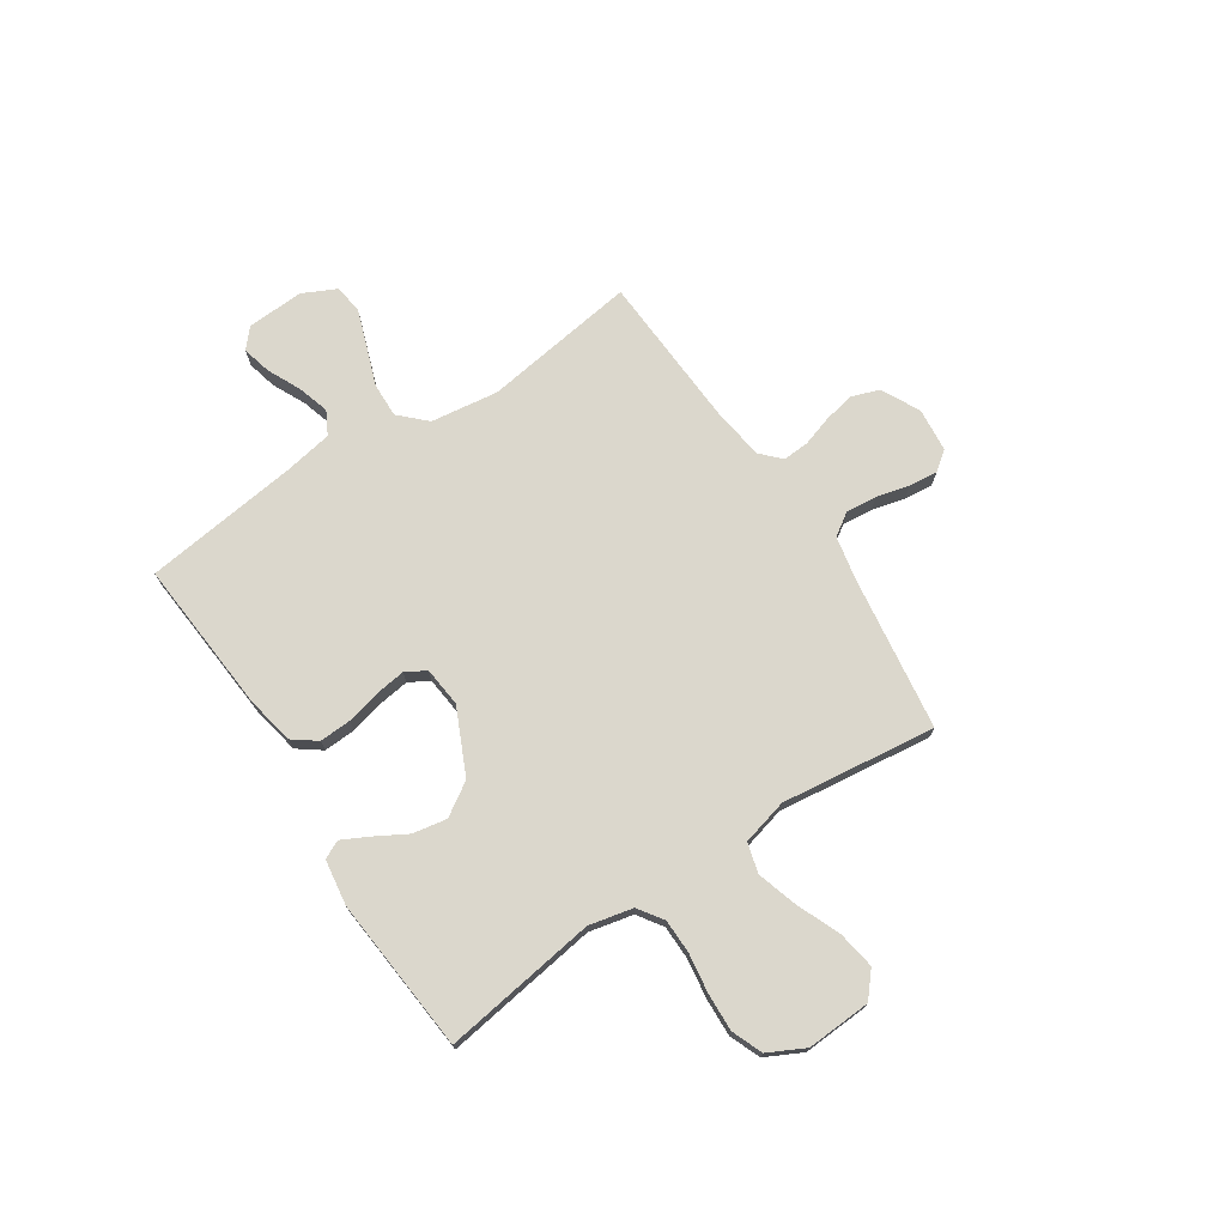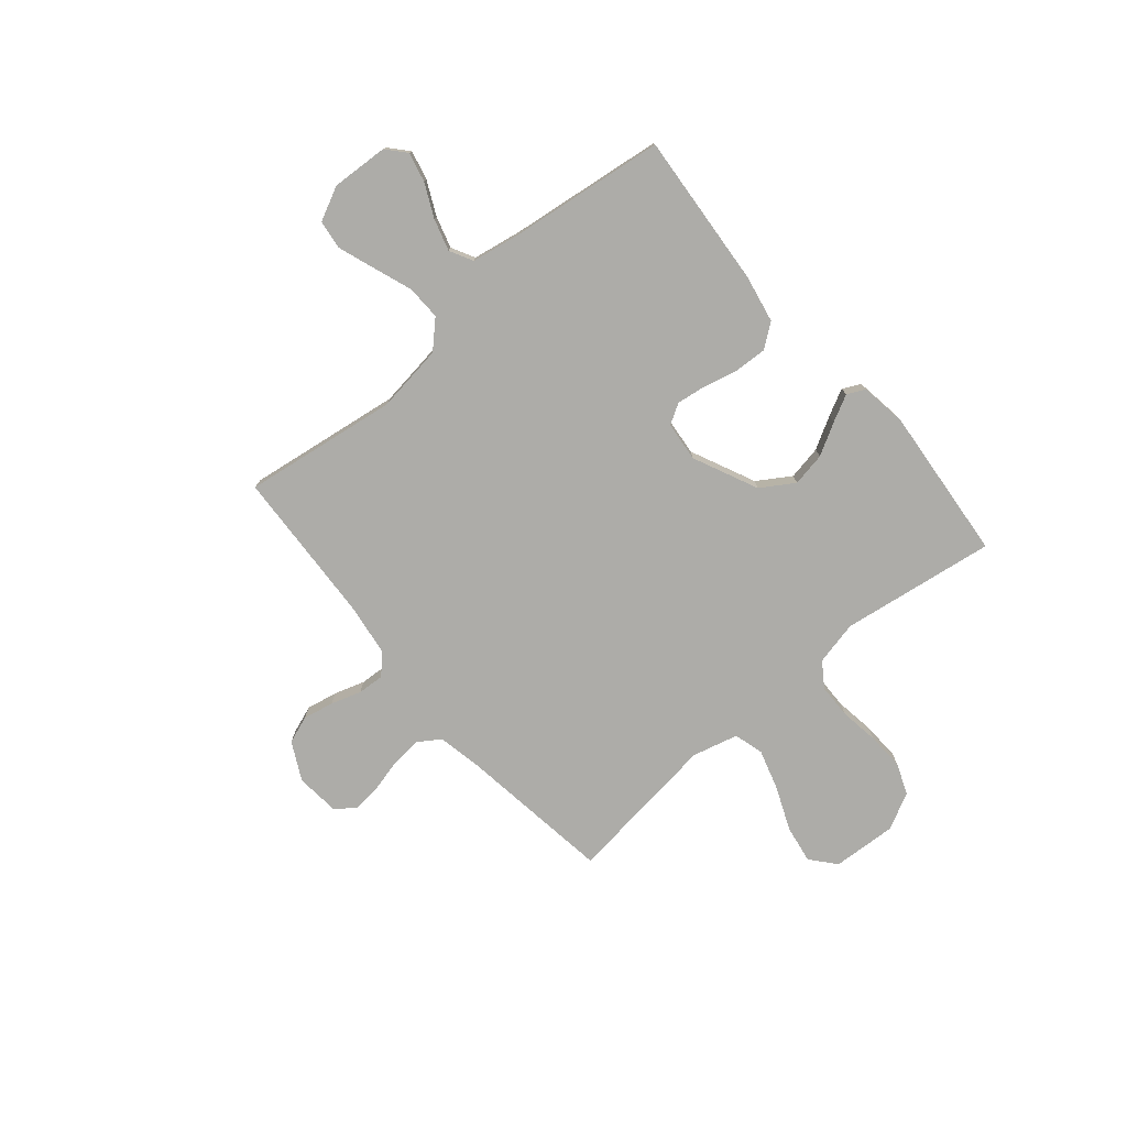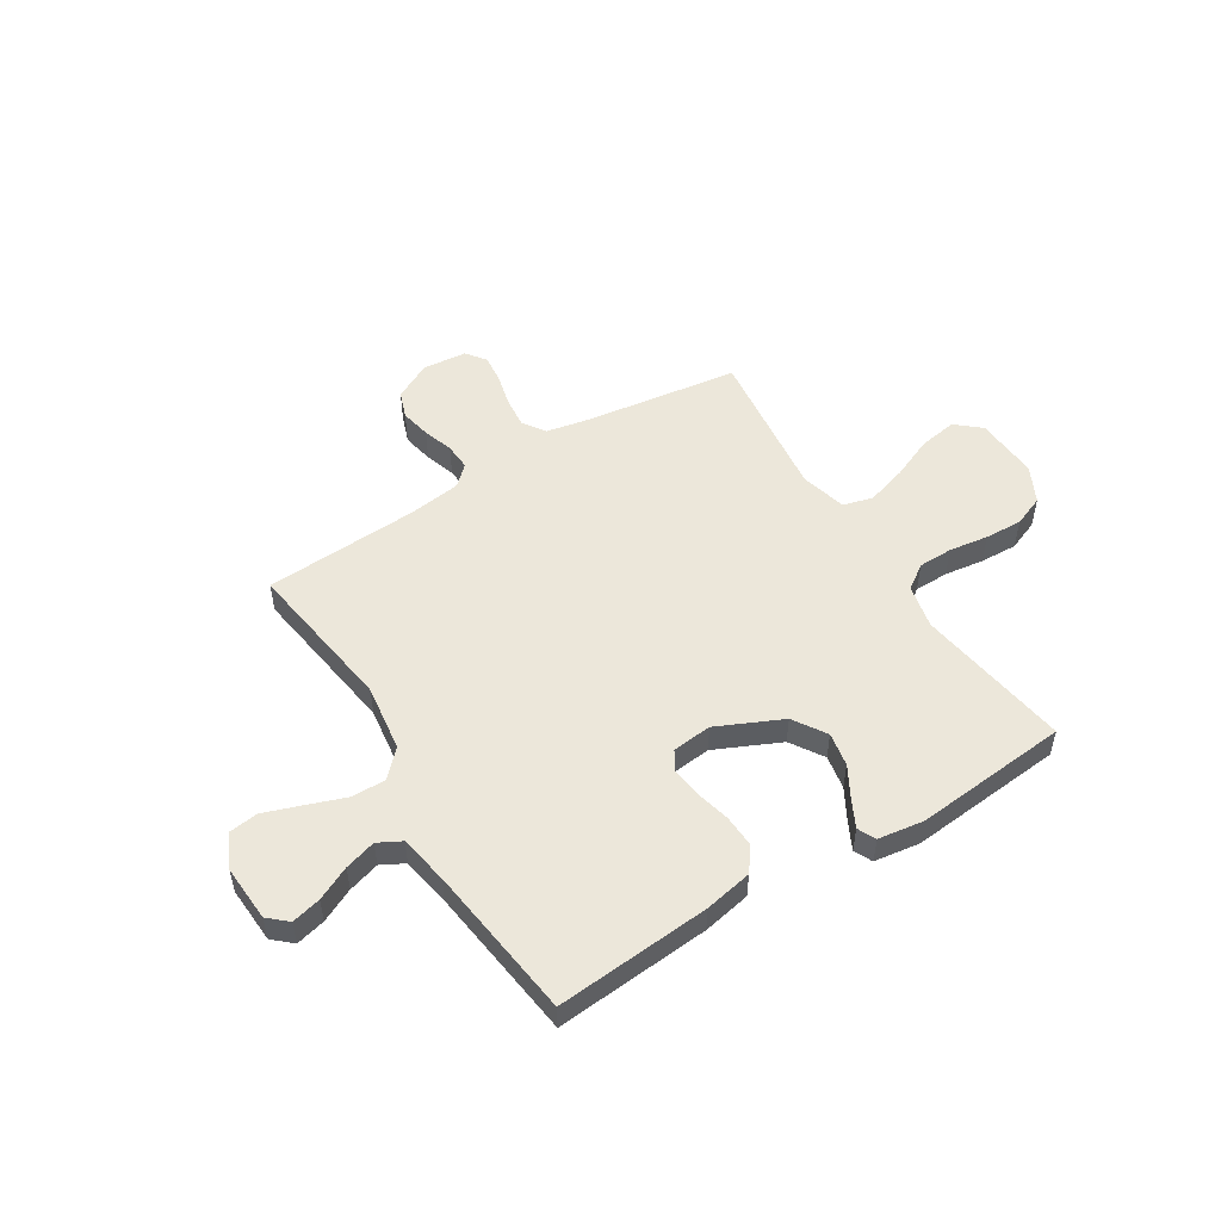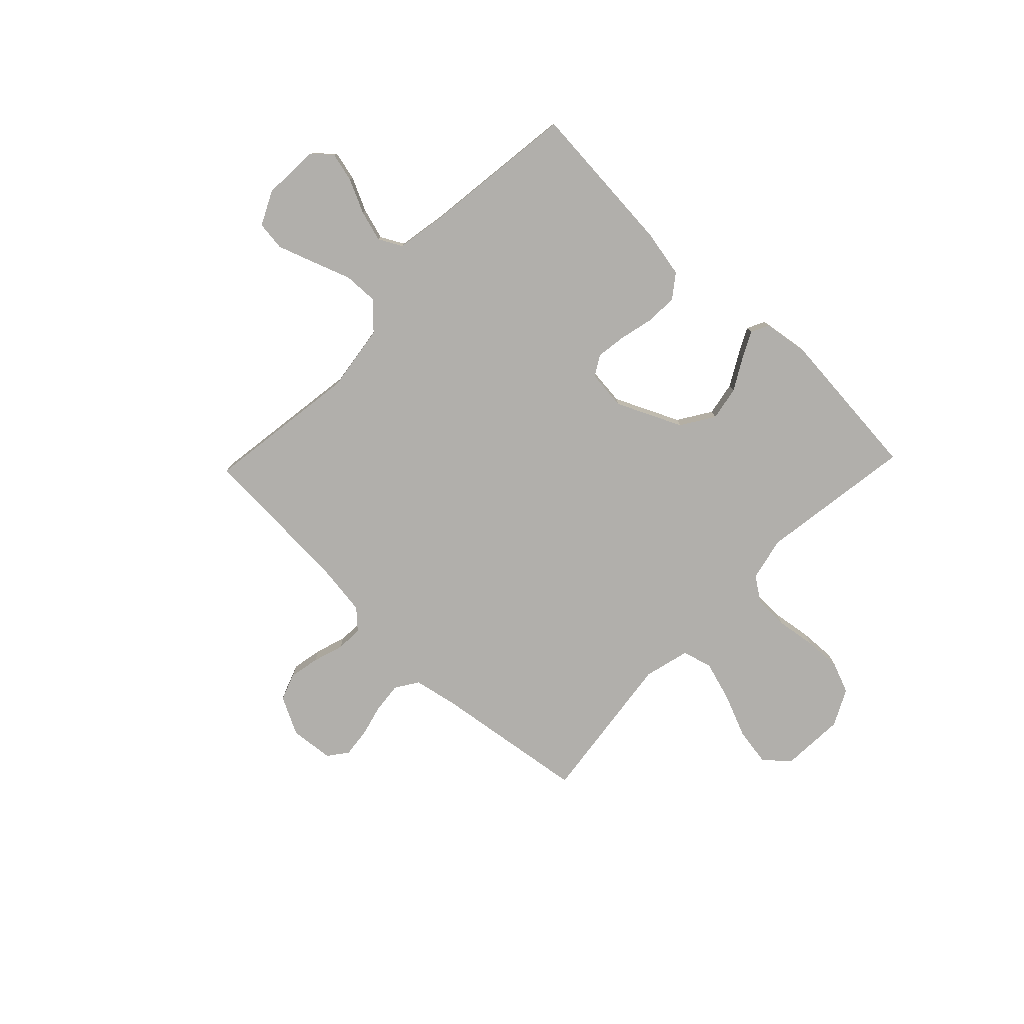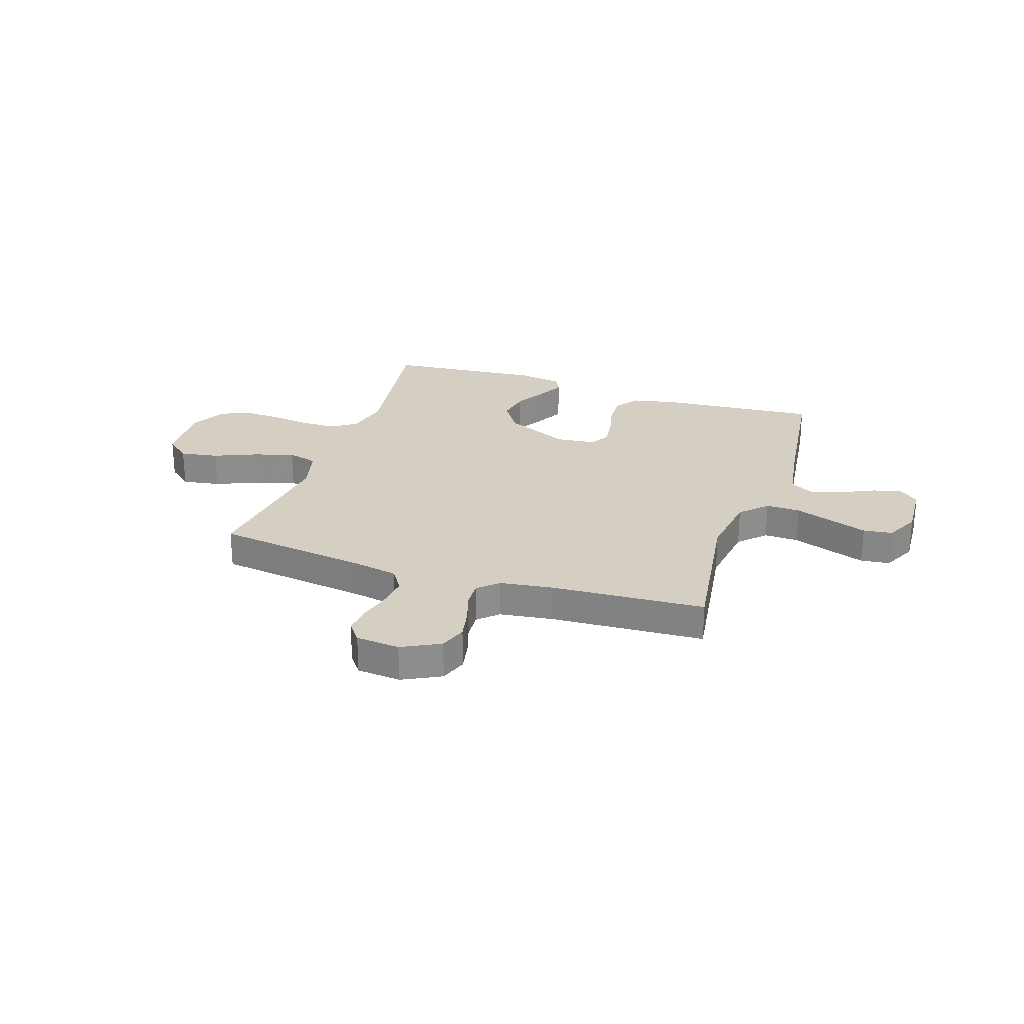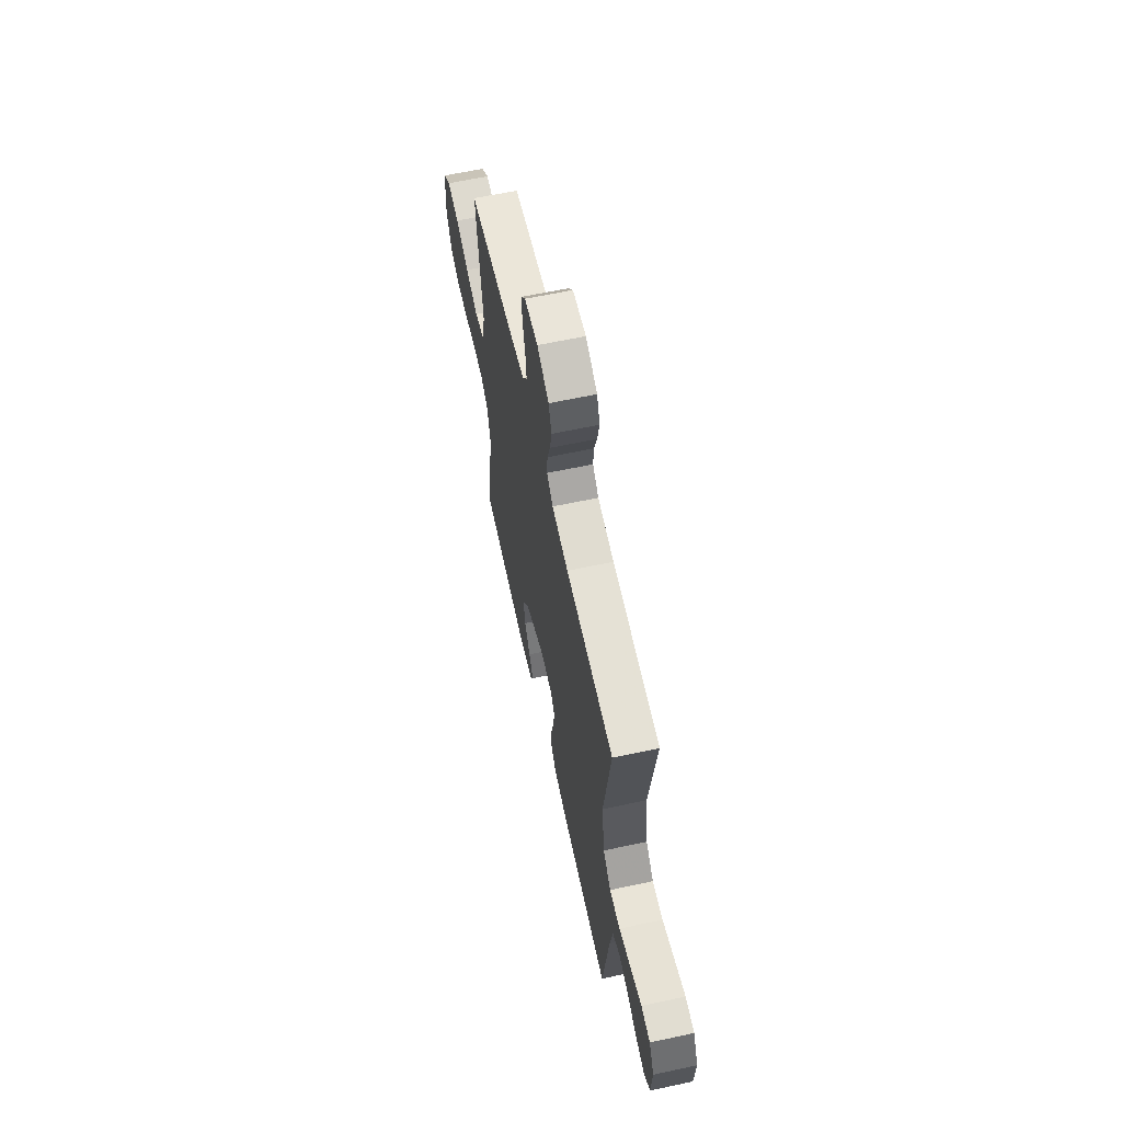
<metadata>
{"format":"obj","ext":"obj","renderer":"f3d","projection":"perspective","resolution":1024,"background":"white","views":[{"elev":73.1,"azim":-123.4,"up":"+Y"},{"elev":-76.7,"azim":130.3,"up":"+Y"},{"elev":52.0,"azim":148.1,"up":"+Y"},{"elev":-78.1,"azim":136.2,"up":"+Y"},{"elev":25.8,"azim":18.4,"up":"+Y"},{"elev":62.4,"azim":77.7,"up":"+Z"}]}
</metadata>
<code>
v 0.5 0.07 0.5
v 0.457 0.07 0.2
v 0.475 0.07 0.069
v 0.524 0.07 0.019
v 0.591 0.07 0.021
v 0.666 0.07 0.048
v 0.737 0.07 0.073
v 0.794 0.07 0.066
v 0.826 0.07 0
v 0.82 0.07 -0.11
v 0.783 0.07 -0.143
v 0.726 0.07 -0.129
v 0.661 0.07 -0.098
v 0.6 0.07 -0.08
v 0.555 0.07 -0.104
v 0.538 0.07 -0.2
v 0.5 0.07 -0.5
v 0.2 0.07 -0.476
v 0.107 0.07 -0.458
v 0.073 0.07 -0.412
v 0.076 0.07 -0.35
v 0.092 0.07 -0.283
v 0.1 0.07 -0.225
v 0.077 0.07 -0.186
v 0 0.07 -0.178
v -0.126 0.07 -0.236
v -0.167 0.07 -0.3
v -0.155 0.07 -0.366
v -0.12 0.07 -0.428
v -0.094 0.07 -0.479
v -0.111 0.07 -0.514
v -0.2 0.07 -0.527
v -0.5 0.07 -0.5
v -0.456 0.07 -0.2
v -0.475 0.07 -0.115
v -0.523 0.07 -0.082
v -0.59 0.07 -0.081
v -0.666 0.07 -0.092
v -0.739 0.07 -0.095
v -0.799 0.07 -0.071
v -0.835 0.07 0
v -0.828 0.07 0.125
v -0.78 0.07 0.166
v -0.706 0.07 0.154
v -0.623 0.07 0.119
v -0.544 0.07 0.095
v -0.486 0.07 0.111
v -0.463 0.07 0.2
v -0.5 0.07 0.5
v -0.2 0.07 0.542
v -0.115 0.07 0.559
v -0.086 0.07 0.603
v -0.092 0.07 0.662
v -0.108 0.07 0.726
v -0.114 0.07 0.782
v -0.085 0.07 0.82
v 0 0.07 0.828
v 0.074 0.07 0.79
v 0.093 0.07 0.737
v 0.081 0.07 0.677
v 0.062 0.07 0.618
v 0.059 0.07 0.566
v 0.097 0.07 0.53
v 0.2 0.07 0.516
v 0.5 0 0.5
v 0.457 0 0.2
v 0.475 0 0.069
v 0.524 0 0.019
v 0.591 0 0.021
v 0.666 0 0.048
v 0.737 0 0.073
v 0.794 0 0.066
v 0.826 0 0
v 0.82 0 -0.11
v 0.783 0 -0.143
v 0.726 0 -0.129
v 0.661 0 -0.098
v 0.6 0 -0.08
v 0.555 0 -0.104
v 0.538 0 -0.2
v 0.5 0 -0.5
v 0.2 0 -0.476
v 0.107 0 -0.458
v 0.073 0 -0.412
v 0.076 0 -0.35
v 0.092 0 -0.283
v 0.1 0 -0.225
v 0.077 0 -0.186
v 0 0 -0.178
v -0.126 0 -0.236
v -0.167 0 -0.3
v -0.155 0 -0.366
v -0.12 0 -0.428
v -0.094 0 -0.479
v -0.111 0 -0.514
v -0.2 0 -0.527
v -0.5 0 -0.5
v -0.456 0 -0.2
v -0.475 0 -0.115
v -0.523 0 -0.082
v -0.59 0 -0.081
v -0.666 0 -0.092
v -0.739 0 -0.095
v -0.799 0 -0.071
v -0.835 0 0
v -0.828 0 0.125
v -0.78 0 0.166
v -0.706 0 0.154
v -0.623 0 0.119
v -0.544 0 0.095
v -0.486 0 0.111
v -0.463 0 0.2
v -0.5 0 0.5
v -0.2 0 0.542
v -0.115 0 0.559
v -0.086 0 0.603
v -0.092 0 0.662
v -0.108 0 0.726
v -0.114 0 0.782
v -0.085 0 0.82
v 0 0 0.828
v 0.074 0 0.79
v 0.093 0 0.737
v 0.081 0 0.677
v 0.062 0 0.618
v 0.059 0 0.566
v 0.097 0 0.53
v 0.2 0 0.516
f 58 59 60 61
f 56 57 58 61
f 56 61 62
f 53 54 55 56
f 52 53 56 62
f 51 52 62 63
f 48 49 50
f 47 48 50 51
f 42 43 44 45
f 42 45 46
f 41 42 46
f 40 41 46 47
f 37 38 39 40
f 36 37 40 47
f 31 32 33 34
f 31 34 35
f 28 29 30 31
f 28 31 35
f 27 28 35
f 26 27 35 36
f 19 20 21 22
f 19 22 23
f 16 17 18 19
f 15 16 19 23
f 14 15 23 24
f 10 11 12 13
f 10 13 14
f 9 10 14
f 5 6 7 8
f 5 8 9 14
f 64 1 2
f 63 64 2 3
f 47 51 63 3
f 25 26 36 47
f 4 5 14 24
f 24 25 47
f 3 4 24 47
f 125 124 123 122
f 125 122 121 120
f 126 125 120
f 120 119 118 117
f 126 120 117 116
f 127 126 116 115
f 114 113 112
f 115 114 112 111
f 109 108 107 106
f 110 109 106
f 110 106 105
f 111 110 105 104
f 104 103 102 101
f 111 104 101 100
f 98 97 96 95
f 99 98 95
f 95 94 93 92
f 99 95 92
f 99 92 91
f 100 99 91 90
f 86 85 84 83
f 87 86 83
f 83 82 81 80
f 87 83 80 79
f 88 87 79 78
f 77 76 75 74
f 78 77 74
f 78 74 73
f 72 71 70 69
f 78 73 72 69
f 66 65 128
f 67 66 128 127
f 67 127 115 111
f 111 100 90 89
f 88 78 69 68
f 111 89 88
f 111 88 68 67
f 1 65 66 2
f 2 66 67 3
f 3 67 68 4
f 4 68 69 5
f 5 69 70 6
f 6 70 71 7
f 7 71 72 8
f 8 72 73 9
f 9 73 74 10
f 10 74 75 11
f 11 75 76 12
f 12 76 77 13
f 13 77 78 14
f 14 78 79 15
f 15 79 80 16
f 16 80 81 17
f 17 81 82 18
f 18 82 83 19
f 19 83 84 20
f 20 84 85 21
f 21 85 86 22
f 22 86 87 23
f 23 87 88 24
f 24 88 89 25
f 25 89 90 26
f 26 90 91 27
f 27 91 92 28
f 28 92 93 29
f 29 93 94 30
f 30 94 95 31
f 31 95 96 32
f 32 96 97 33
f 33 97 98 34
f 34 98 99 35
f 35 99 100 36
f 36 100 101 37
f 37 101 102 38
f 38 102 103 39
f 39 103 104 40
f 40 104 105 41
f 41 105 106 42
f 42 106 107 43
f 43 107 108 44
f 44 108 109 45
f 45 109 110 46
f 46 110 111 47
f 47 111 112 48
f 48 112 113 49
f 49 113 114 50
f 50 114 115 51
f 51 115 116 52
f 52 116 117 53
f 53 117 118 54
f 54 118 119 55
f 55 119 120 56
f 56 120 121 57
f 57 121 122 58
f 58 122 123 59
f 59 123 124 60
f 60 124 125 61
f 61 125 126 62
f 62 126 127 63
f 63 127 128 64
f 64 128 65 1

</code>
